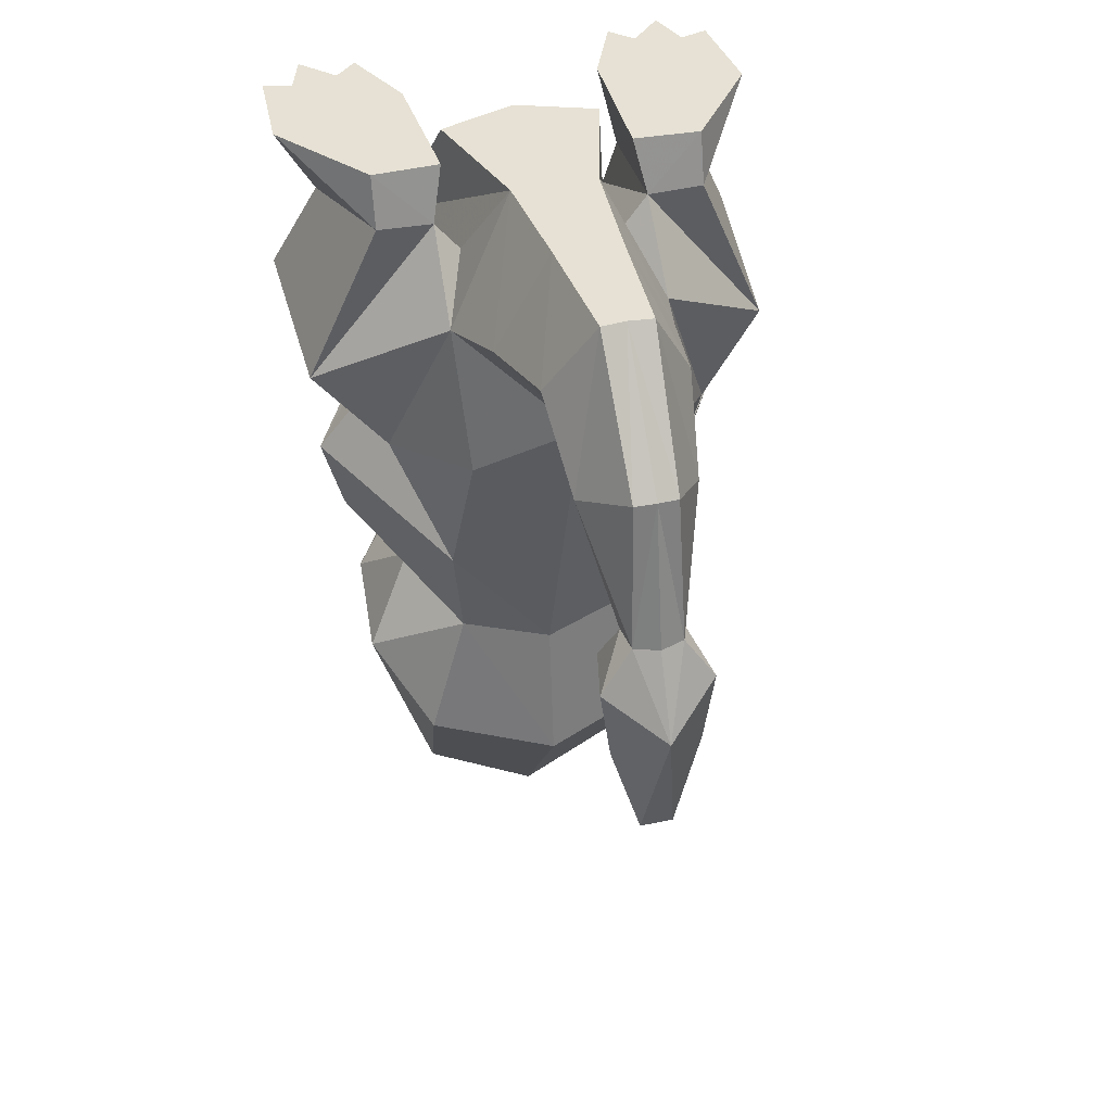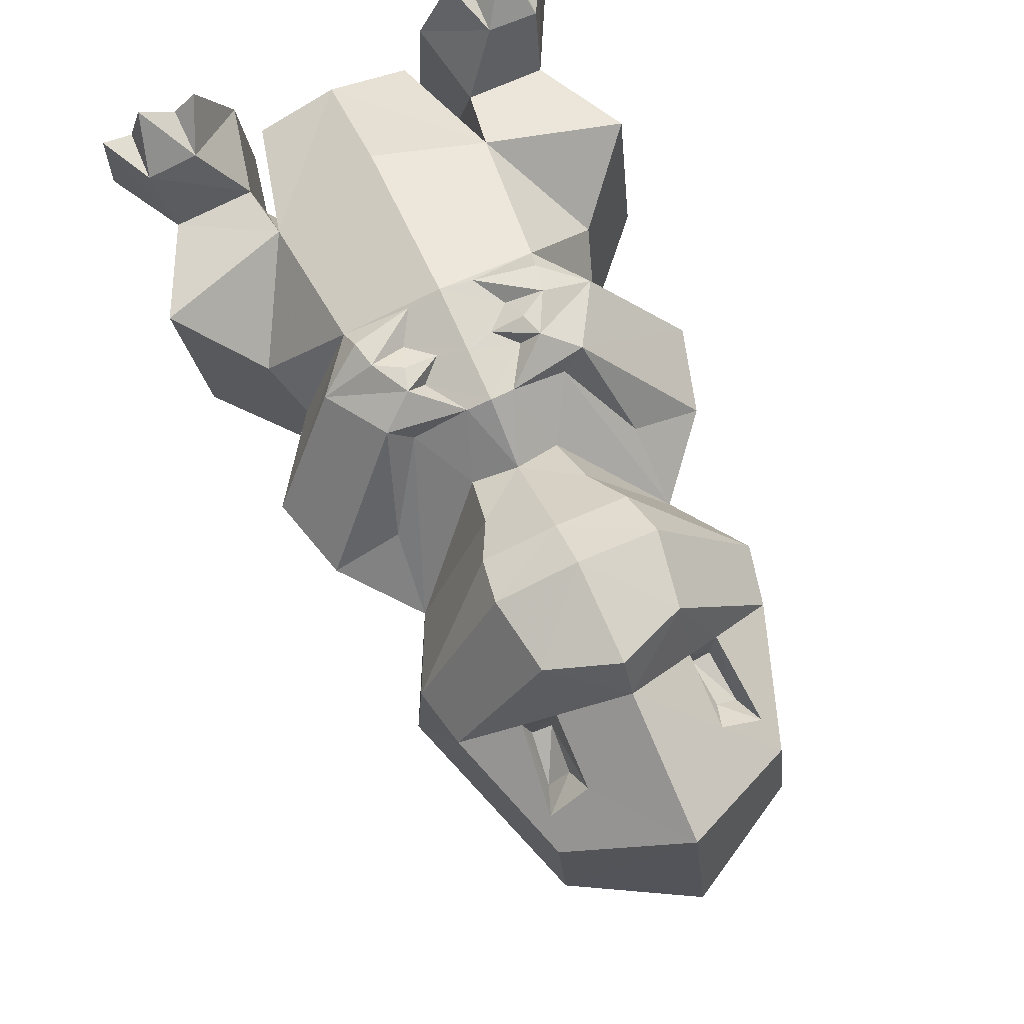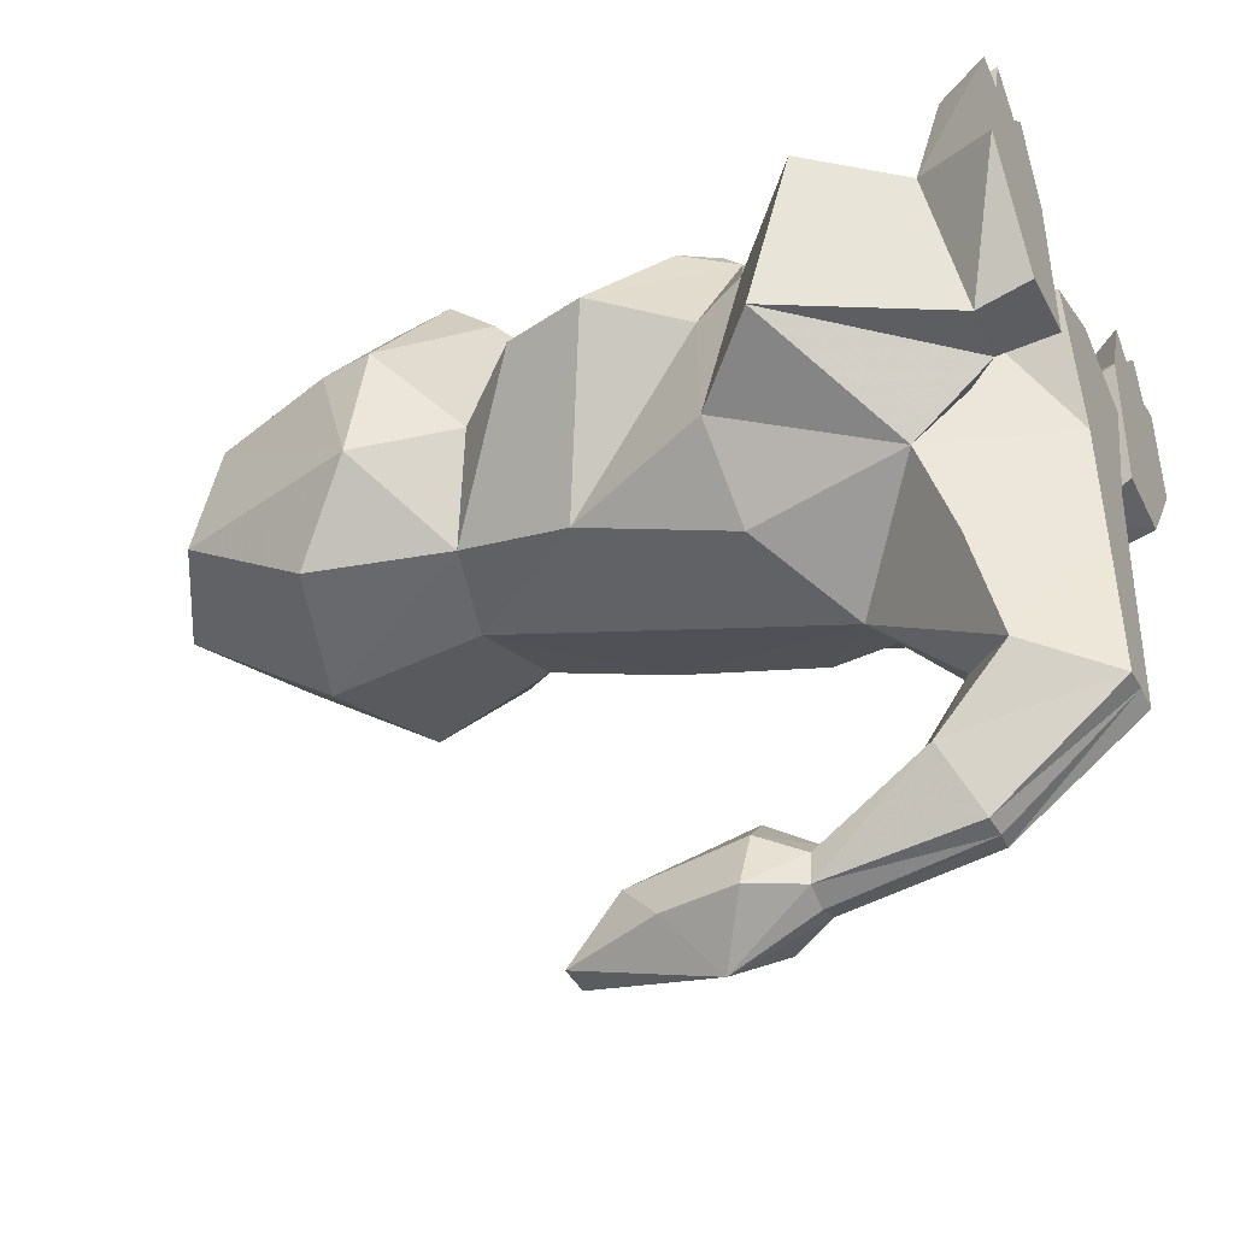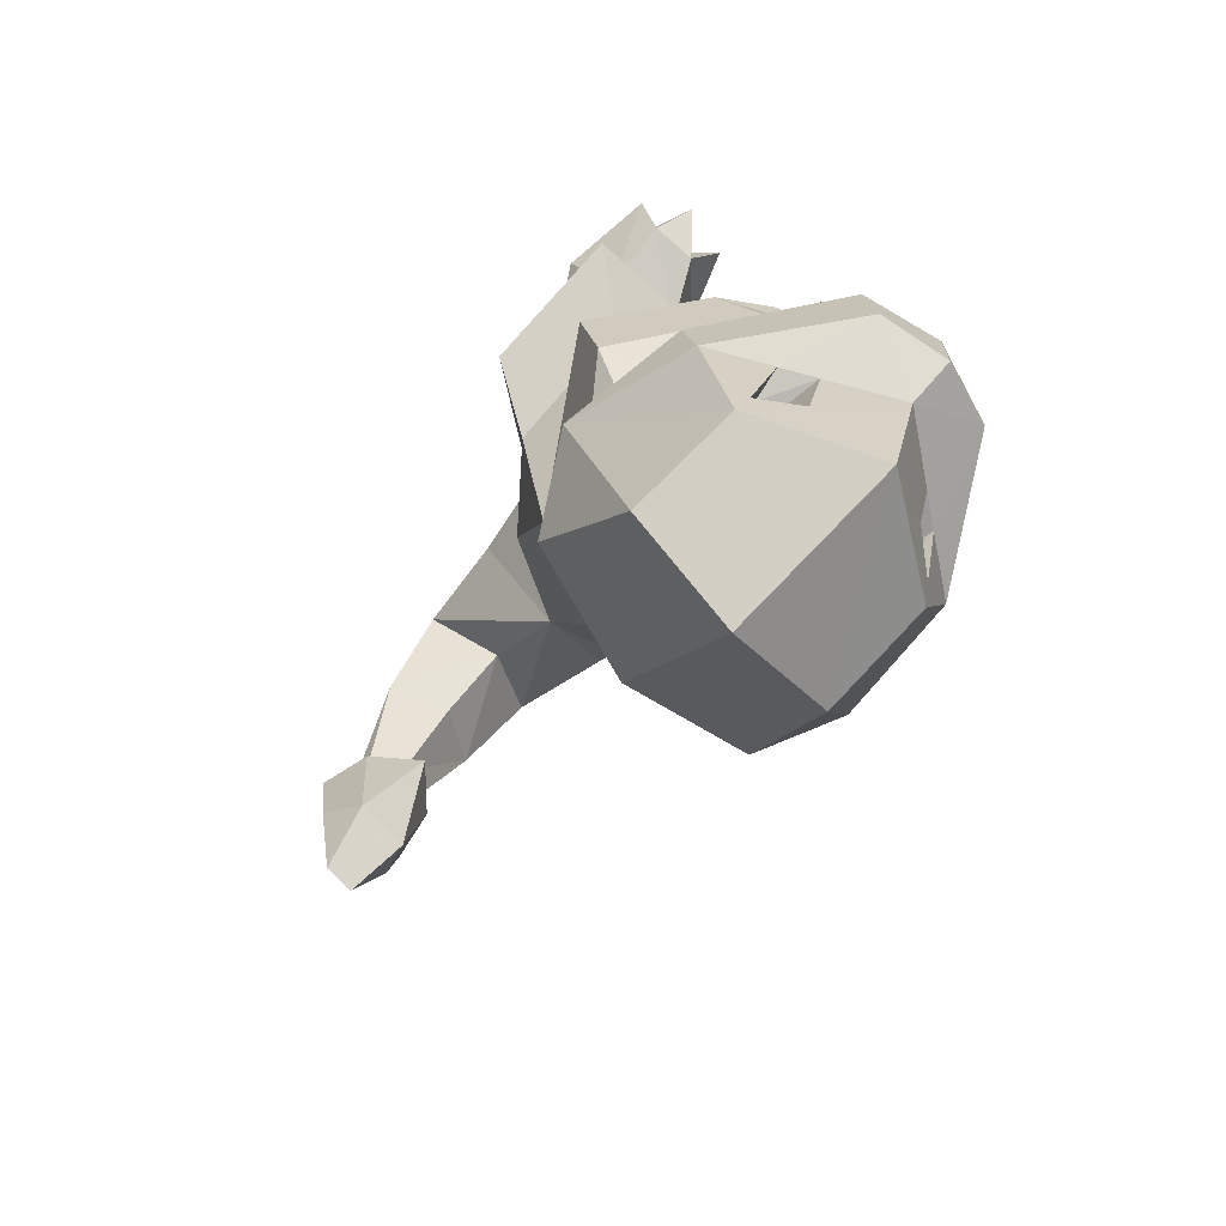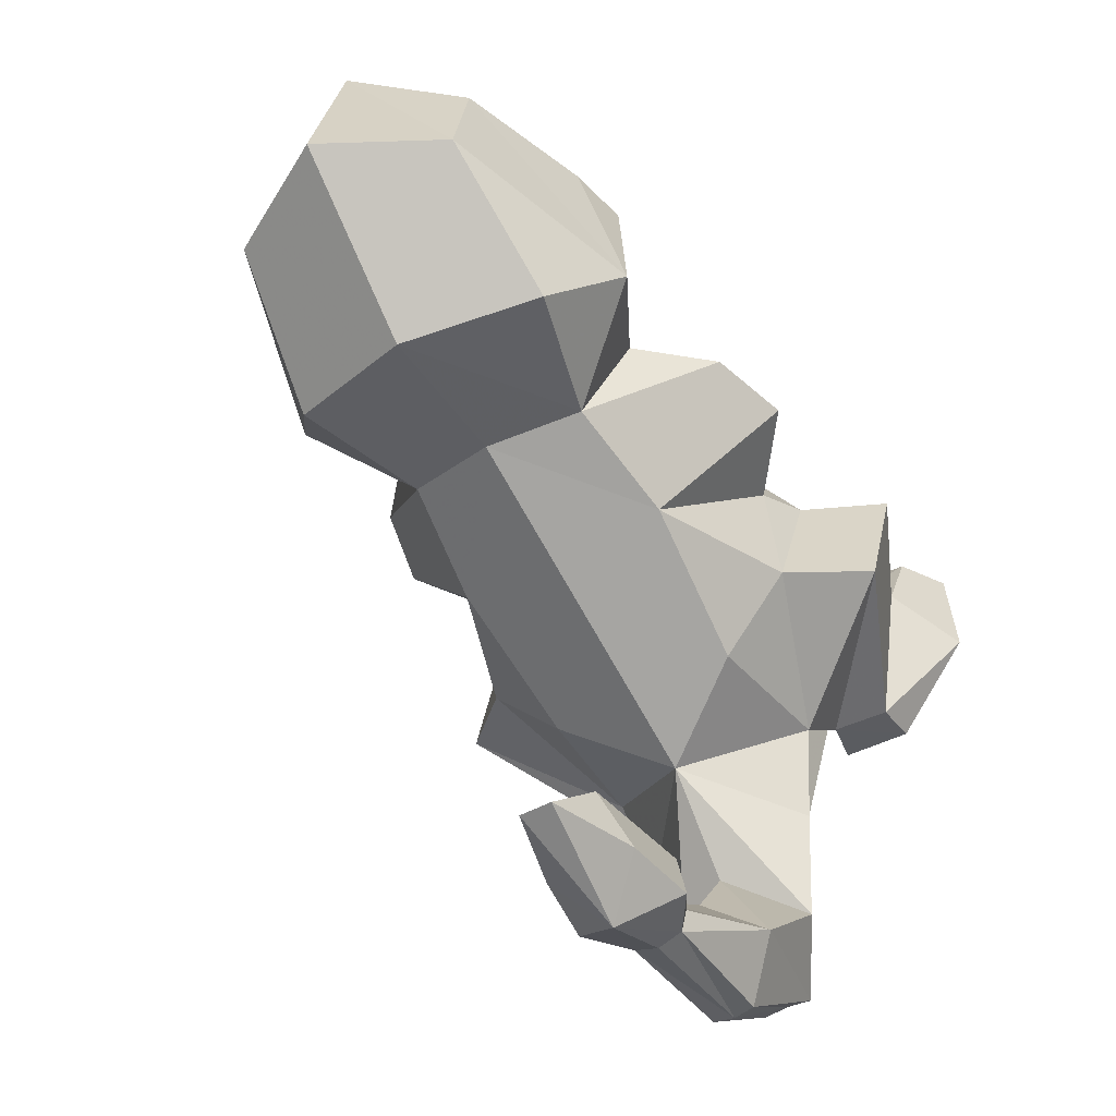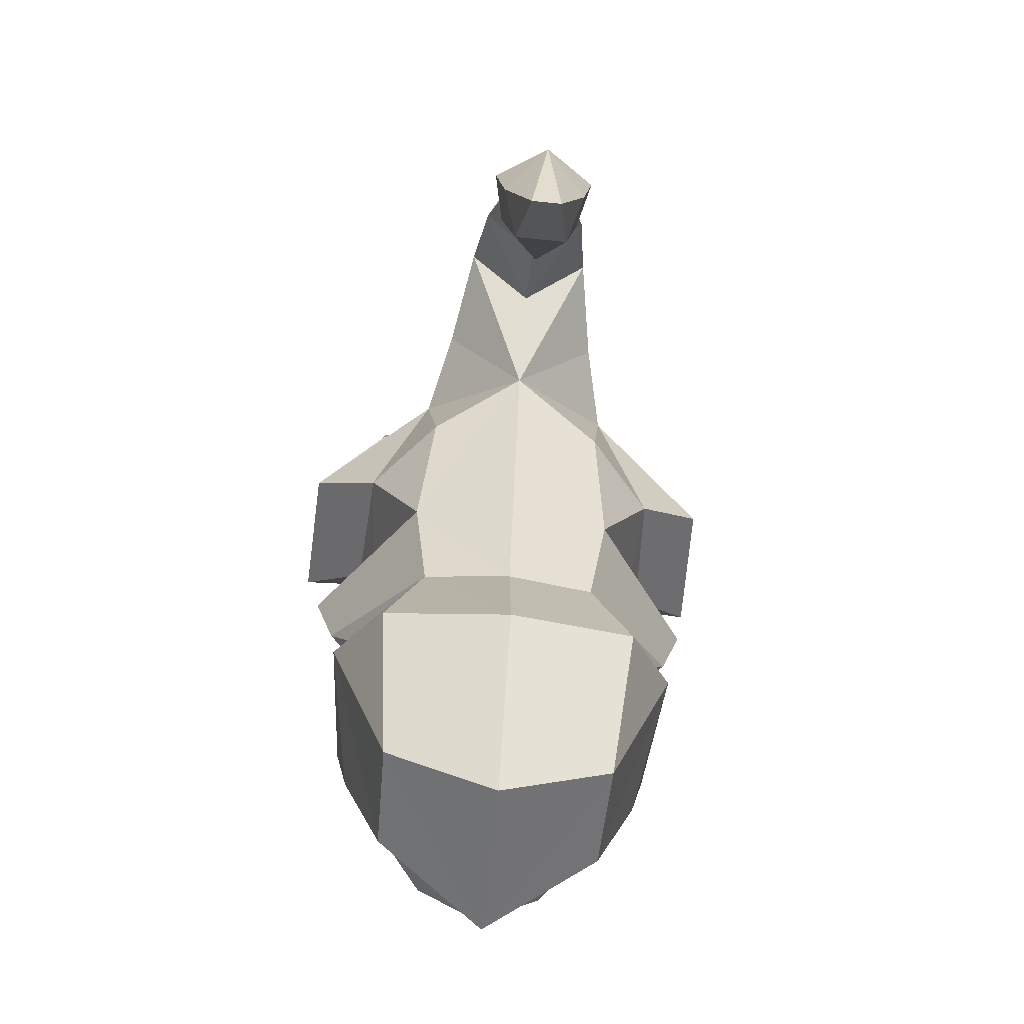
<metadata>
{"format":"obj","ext":"obj","renderer":"f3d","projection":"perspective","resolution":1024,"background":"white","views":[{"elev":39.0,"azim":-15.0,"up":"+Z"},{"elev":78.4,"azim":155.6,"up":"+Y"},{"elev":-40.9,"azim":-64.8,"up":"+Y"},{"elev":-76.6,"azim":134.0,"up":"+Z"},{"elev":-49.8,"azim":-149.2,"up":"+Y"},{"elev":-70.4,"azim":-5.8,"up":"+Z"}]}
</metadata>
<code>
o obj_0
v 11.18 		17.9 		52.48
v 6.545 		13.31 		44.33
v 7.897 		17.21 		52.48
v 5.168 		-6.117 		46.39
v 2.539 		0.223 		52.48
v -6.302 		3.111 		49.25
v -5.6 		4.031 		52.48
v 6.82 		7.746 		3.813
v 5.6 		4.031 		52.48
v 7.041 		12.03 		47.7
v -2.554 		-18.13 		34.2
v 9.642 		3.839 		52.48
v 14.09 		9.824 		52.48
v 13.7 		15.8 		52.48
v -3.242 		-21.17 		33.86
v 0 		-17.89 		36.84
v 5.678 		-2.475 		35.79
v 9.237 		15.88 		52.48
v -1.679 		-19.34 		36.76
v 12.03 		15.27 		52.48
v 0 		-5.389 		39.58
v 14.29 		12.89 		42.28
v 4.716 		7.903 		52.48
v 6.414 		-1.005 		44.73
v 11.67 		11.17 		47.88
v 5.939 		12.67 		52.48
v 6.694 		14.48 		5.352
v 0 		9.659 		52.48
v 0 		-19.92 		45.24
v -1.439 		-20.89 		36.58
v -1.253 		-19.76 		45.14
v -11.18 		17.9 		52.48
v -7.897 		17.21 		52.48
v -12.03 		15.27 		52.48
v -14.09 		9.824 		52.48
v -9.642 		3.839 		52.48
v -13.7 		15.8 		52.48
v -2.539 		0.223 		52.48
v 7.792 		8.836 		21.21
v 0 		-15.7 		33.77
v -3.932 		22.37 		13.81
v 4.106 		-12.26 		47.77
v 3.408 		-16.38 		43.51
v 5.421 		2.683 		19.69
v 4.835 		2.984 		47.48
v 0 		-10.27 		44.52
v 0 		-14.37 		41.69
v 1.976 		-6.566 		52.48
v 0 		1.608 		18.4
v 0 		20.59 		10.96
v 0 		23.32 		12.3
v 1.472 		-14.08 		52.48
v -3.965 		18.59 		31.23
v -3.962 		16.97 		7.663
v 0 		-13.93 		52.48
v 0 		18.27 		32.07
v 0 		18.31 		2.629
v -1.642 		17.74 		32.65
v -1.387 		17.9 		29.1
v 3.242 		-21.17 		33.86
v -5.775 		16.93 		12.22
v 0 		14.78 		45.81
v 0 		18.32 		29
v 2.554 		-18.13 		34.2
v -3.927 		18.09 		11.82
v 9.769 		2.002 		35.33
v 13.88 		3.895 		39.53
v -3.574 		18.4 		32.58
v 1.253 		-19.76 		45.14
v 9.21 		9.161 		34.98
v -2.887 		17.36 		31.49
v 10.27 		10.21 		37.95
v -9.219 		14.76 		13
v -10.75 		6.832 		15.66
v 1.679 		-19.34 		36.76
v 0 		-21.39 		36.58
v 8.14 		15.98 		33.5
v 1.439 		-20.89 		36.58
v -5.895 		17.5 		29.82
v -9.237 		15.88 		52.48
v -9.973 		14.48 		16.32
v 5.749 		16.33 		36.27
v -4.106 		-12.26 		47.77
v -3.408 		-16.38 		43.51
v -5.341 		14.97 		11.81
v -5.667 		14.25 		8.9
v -5.159 		18.19 		33.51
v -4.219 		15.32 		11.71
v -4.649 		22.36 		18.05
v -3.09 		17.24 		33.99
v 0 		18.19 		35.95
v -5.168 		-6.117 		46.39
v -4.215 		20.16 		20.71
v -1.955 		17.57 		35.83
v -4.413 		15.59 		8.99
v -6.414 		-1.005 		44.73
v -3.025 		17.89 		23.04
v -1.976 		-6.566 		52.48
v -5.678 		-2.475 		35.79
v 0 		21.32 		20.64
v 0 		0.59 		9.44
v -7.752 		2.222 		11.74
v 0 		23.66 		18.02
v -5.474 		17.63 		35.14
v -6.39 		0.764 		26.64
v -6.31 		15.25 		7.256
v -12.78 		9.742 		30.2
v -9.642 		3.025 		49.41
v -11.44 		9.912 		25.42
v -12.1 		15.54 		49.55
v -4.581 		16.35 		29.24
v -6.694 		14.48 		5.352
v -4.716 		7.903 		52.48
v -5.939 		12.67 		52.48
v -7.44 		11.96 		25.5
v -2.584 		15.04 		25.88
v -1.472 		-14.08 		52.48
v -9.187 		15.78 		49.61
v 0 		16.02 		25.41
v 5.159 		18.19 		33.51
v 1.955 		17.57 		35.83
v 3.09 		17.24 		33.99
v 5.474 		17.63 		35.14
v -14.29 		12.89 		42.28
v 6.302 		3.111 		49.25
v -11.67 		11.17 		47.88
v 9.642 		3.025 		49.41
v -6.545 		13.31 		44.33
v -5.421 		2.683 		19.69
v 12.1 		15.54 		49.55
v 9.187 		15.78 		49.61
v 5.895 		17.5 		29.82
v 1.387 		17.9 		29.1
v -4.835 		2.984 		47.48
v -7.792 		8.836 		21.21
v 3.965 		18.59 		31.23
v -7.041 		12.03 		47.7
v 3.962 		16.97 		7.663
v 1.642 		17.74 		32.65
v 3.932 		22.37 		13.81
v 5.775 		16.93 		12.22
v 3.927 		18.09 		11.82
v -6.82 		7.746 		3.813
v 0 		7.645 		0
v -13.88 		3.895 		39.53
v -9.769 		2.002 		35.33
v 0.95 		-21.67 		24.03
v 1.662 		-18.55 		27.27
v 2.613 		-21.15 		29.5
v 0 		-23.66 		31.75
v -9.21 		9.161 		34.98
v 2.887 		17.36 		31.49
v -1.662 		-18.55 		27.27
v -0.95 		-21.67 		24.03
v 9.973 		14.48 		16.32
v -2.613 		-21.15 		29.5
v 9.219 		14.76 		13
v 3.574 		18.4 		32.58
v 10.75 		6.832 		15.66
v -10.27 		10.21 		37.95
v 4.649 		22.36 		18.05
v -8.14 		15.98 		33.5
v -5.749 		16.33 		36.27
v 5.341 		14.97 		11.81
v 4.215 		20.16 		20.71
v 3.025 		17.89 		23.04
v 4.219 		15.32 		11.71
v 4.413 		15.59 		8.99
v 6.39 		0.764 		26.64
v 12.78 		9.742 		30.2
v 7.44 		11.96 		25.5
v 11.44 		9.912 		25.42
v 4.581 		16.35 		29.24
v 5.667 		14.25 		8.9
v 2.584 		15.04 		25.88
v 7.752 		2.222 		11.74
v 6.31 		15.25 		7.256
g group_0_11909273
f 6 7 36
f 14 20 13
f 3 26 18
f 19 16 11
f 13 20 18
f 1 18 20
f 21 17 24
f 25 22 2
f 9 12 26
f 25 2 10
f 13 26 12
f 13 18 26
f 23 28 5
f 31 30 29
f 130 25 10
f 35 34 37
f 172 39 171
f 41 51 50
f 46 42 43
f 43 47 46
f 39 172 44
f 125 10 2
f 65 61 41
f 125 2 45
f 65 41 50
f 48 52 42
f 43 42 52
f 13 25 14
f 50 57 54
f 25 130 14
f 13 127 25
f 71 63 59
f 63 119 59
f 88 85 65
f 67 72 22
f 106 61 86
f 68 58 53
f 22 25 67
f 54 88 65
f 65 50 54
f 59 111 79
f 79 53 59
f 43 52 69
f 61 65 85
f 69 52 55
f 61 85 86
f 24 66 67
f 55 29 69
f 53 71 59
f 72 2 22
f 16 64 40
f 63 71 56
f 43 75 16
f 56 71 58
f 24 17 66
f 66 70 72
f 66 72 67
f 78 75 43
f 16 75 64
f 58 71 53
f 28 113 38
f 28 38 5
f 78 69 29
f 79 162 53
f 32 34 80
f 35 36 114
f 81 73 74
f 87 68 53
f 78 29 76
f 68 90 58
f 89 41 73
f 82 170 77
f 78 60 75
f 75 60 64
f 82 72 70
f 61 73 41
f 2 72 82
f 115 109 79
f 112 73 61
f 82 62 2
f 11 16 40
f 170 82 70
f 89 73 81
f 58 90 56
f 84 46 47
f 46 84 83
f 87 90 68
f 83 21 46
f 56 90 91
f 83 92 21
f 94 91 90
f 88 54 95
f 88 95 86
f 21 92 96
f 86 85 88
f 90 87 94
f 117 98 83
f 74 135 81
f 98 92 83
f 119 100 97
f 97 100 93
f 21 96 99
f 101 102 143
f 93 100 89
f 143 102 74
f 103 89 100
f 41 89 103
f 92 98 38
f 95 54 106
f 41 103 51
f 94 87 104
f 16 19 84
f 106 86 95
f 84 47 16
f 109 105 107
f 110 34 32
f 34 110 37
f 33 80 114
f 34 35 80
f 114 80 35
f 7 114 36
f 135 111 116
f 37 126 35
f 126 108 35
f 117 55 98
f 108 36 35
f 98 48 5
f 52 48 55
f 48 98 55
f 38 98 5
f 96 38 134
f 116 59 119
f 110 32 118
f 96 92 38
f 32 80 118
f 36 108 6
f 116 111 59
f 80 33 118
f 128 38 113
f 55 117 31
f 107 162 79
f 122 91 121
f 91 82 121
f 29 55 31
f 121 120 122
f 84 31 117
f 121 123 120
f 119 97 116
f 84 117 83
f 84 19 30
f 19 11 15
f 116 97 135
f 114 7 137
f 123 77 120
f 33 114 118
f 77 123 82
f 122 56 91
f 121 82 123
f 91 62 82
f 126 37 110
f 9 125 12
f 125 127 12
f 125 45 24
f 111 135 115
f 79 111 115
f 79 109 107
f 127 13 12
f 84 30 31
f 62 91 163
f 15 30 19
f 62 163 128
f 129 105 109
f 150 30 15
f 150 76 30
f 30 76 29
f 129 74 102
f 3 18 131
f 49 21 105
f 102 101 129
f 131 18 1
f 49 105 129
f 128 134 38
f 130 1 20
f 101 49 129
f 134 6 96
f 130 131 1
f 14 130 20
f 131 130 10
f 128 6 134
f 128 124 126
f 109 115 135
f 128 28 62
f 133 136 132
f 81 135 93
f 126 110 137
f 110 118 137
f 118 114 137
f 129 109 135
f 137 128 126
f 74 129 135
f 135 97 93
f 81 93 89
f 9 26 10
f 9 10 125
f 128 113 28
f 3 131 26
f 139 56 122
f 51 140 50
f 6 128 137
f 26 131 10
f 133 132 173
f 61 106 112
f 140 141 142
f 137 7 6
f 54 112 106
f 141 164 142
f 143 112 57
f 140 142 50
f 28 23 2
f 45 5 24
f 144 143 57
f 2 62 28
f 54 57 112
f 128 160 124
f 103 140 51
f 145 124 160
f 144 101 143
f 74 73 112
f 143 74 112
f 126 124 145
f 142 138 50
f 145 108 126
f 147 148 149
f 6 108 145
f 60 150 149
f 150 147 149
f 152 136 133
f 148 40 64
f 67 127 125
f 149 64 60
f 57 50 138
f 67 25 127
f 149 148 64
f 152 133 63
f 148 153 40
f 152 63 56
f 150 154 147
f 148 147 154
f 148 154 153
f 125 24 67
f 154 156 153
f 152 56 139
f 150 156 154
f 150 15 156
f 63 133 119
f 153 11 40
f 136 152 139
f 153 156 11
f 156 15 11
f 2 23 5
f 2 5 45
f 139 158 136
f 150 78 76
f 77 132 136
f 150 60 78
f 77 136 120
f 105 99 146
f 27 157 159
f 136 158 120
f 151 105 146
f 158 122 120
f 145 146 96
f 158 139 122
f 96 6 145
f 105 21 99
f 99 96 146
f 174 164 141
f 146 160 151
f 146 145 160
f 177 174 141
f 157 140 161
f 128 163 160
f 151 107 105
f 140 103 161
f 157 141 140
f 160 163 151
f 162 107 163
f 164 167 142
f 151 163 107
f 87 53 162
f 162 163 104
f 87 162 104
f 138 142 167
f 163 91 94
f 104 163 94
f 49 169 21
f 168 138 167
f 46 21 42
f 4 48 42
f 43 16 47
f 78 43 69
f 165 100 166
f 21 169 17
f 167 164 174
f 100 161 103
f 4 42 21
f 161 100 165
f 24 4 21
f 24 5 4
f 5 48 4
f 169 70 66
f 66 17 169
f 174 168 167
f 169 170 70
f 155 39 159
f 159 157 155
f 170 132 77
f 39 44 159
f 171 132 172
f 171 173 132
f 170 172 132
f 159 44 176
f 171 39 173
f 176 101 8
f 119 166 100
f 159 8 27
f 39 175 173
f 133 175 119
f 8 159 176
f 101 44 49
f 133 173 175
f 176 44 101
f 119 175 166
f 169 172 170
f 169 44 172
f 177 138 168
f 27 141 157
f 168 174 177
f 27 8 57
f 138 27 57
f 138 177 27
f 169 49 44
f 141 27 177
f 57 8 144
f 39 165 166
f 101 144 8
f 155 165 39
f 155 161 165
f 155 157 161
f 39 166 175

</code>
